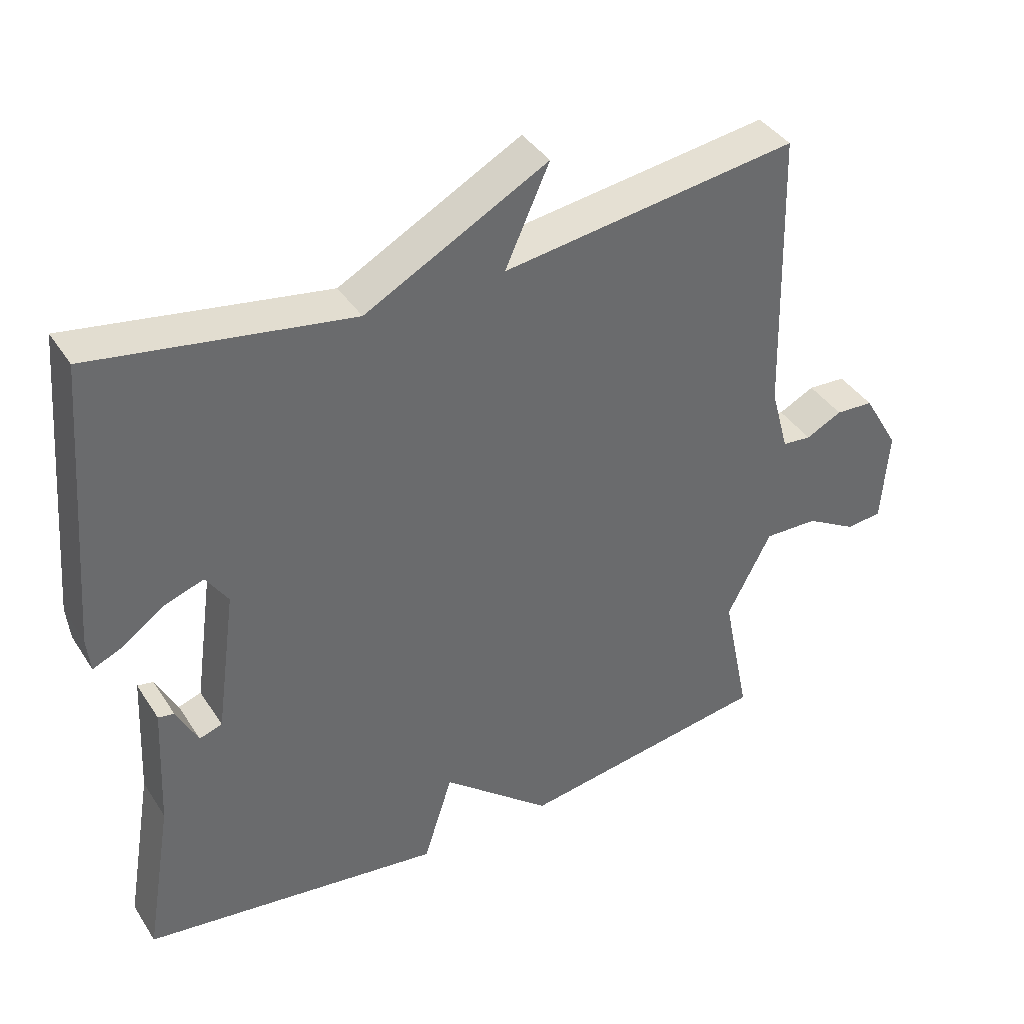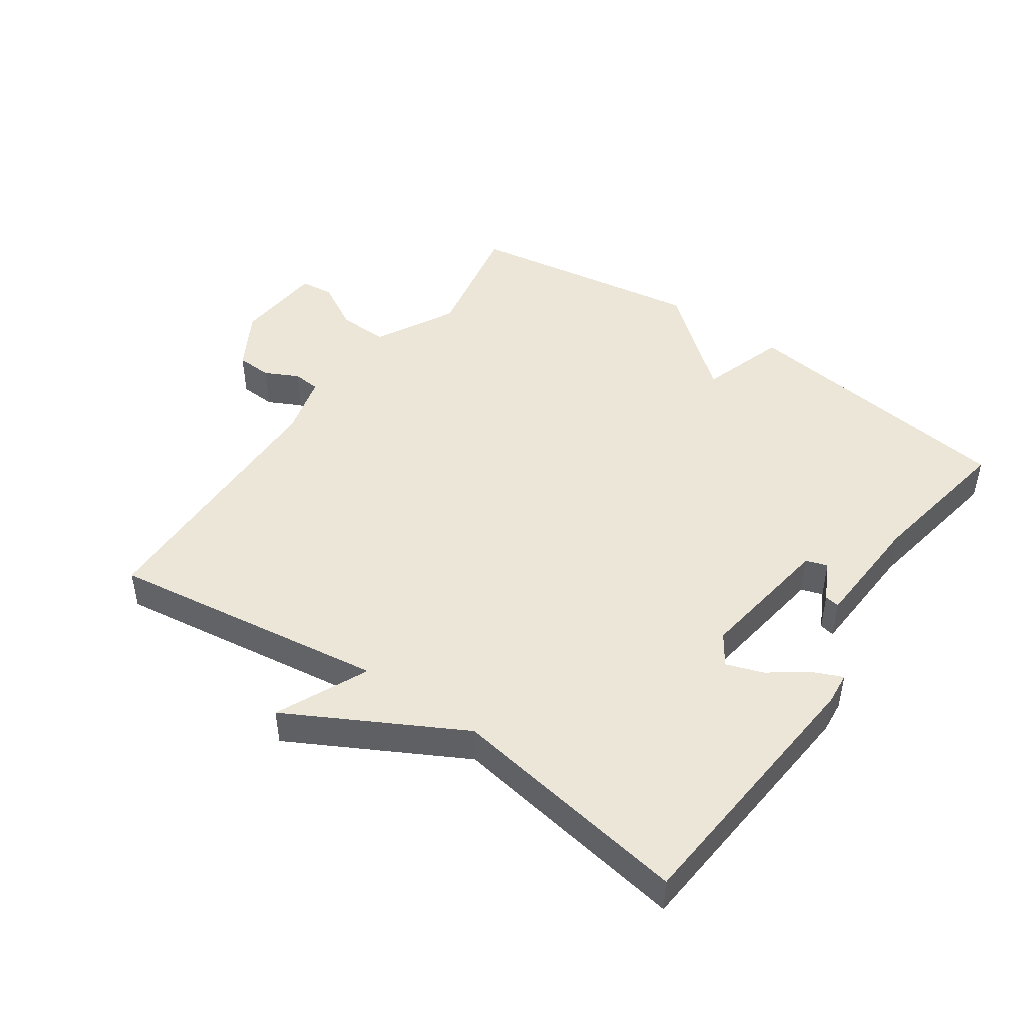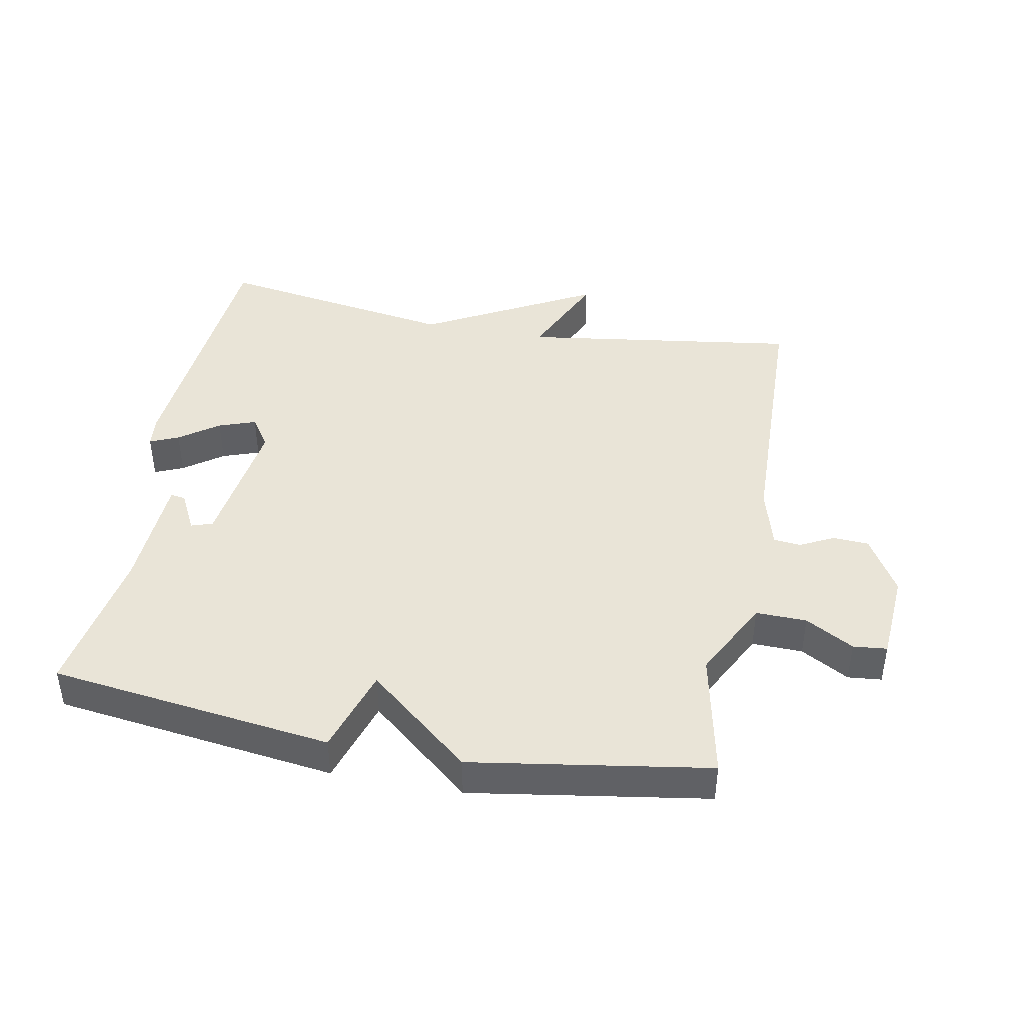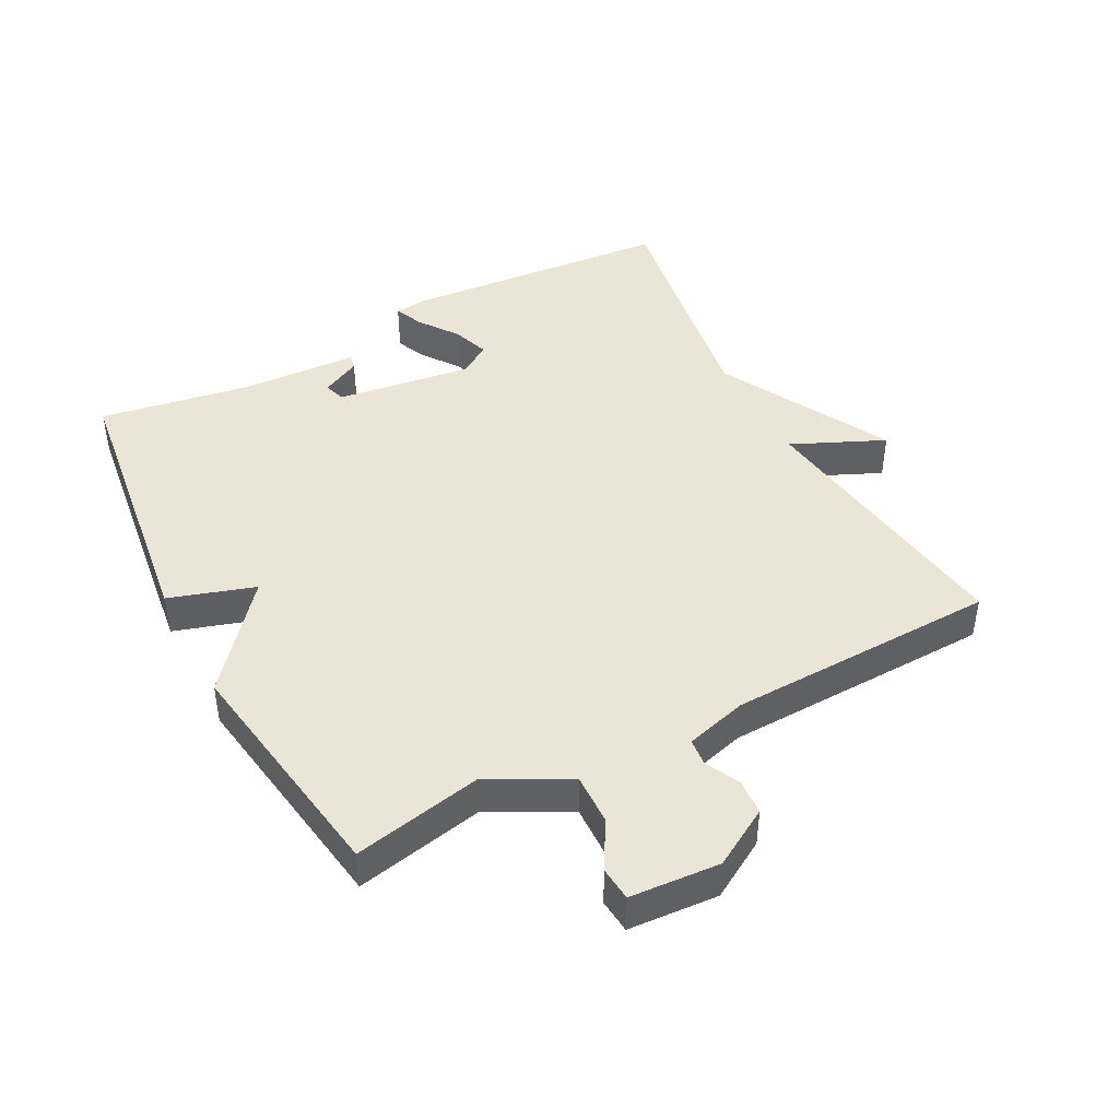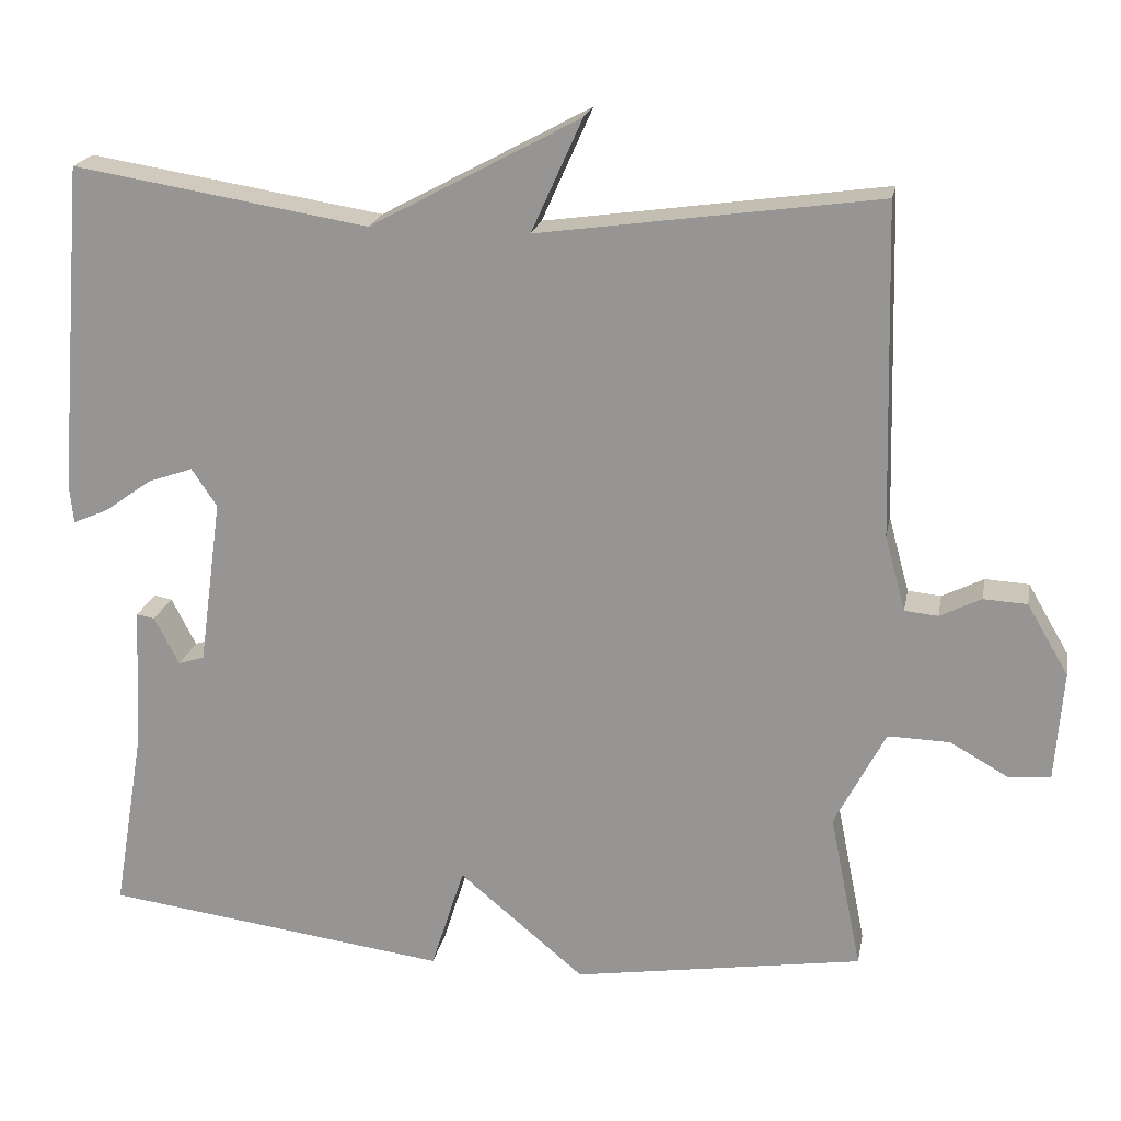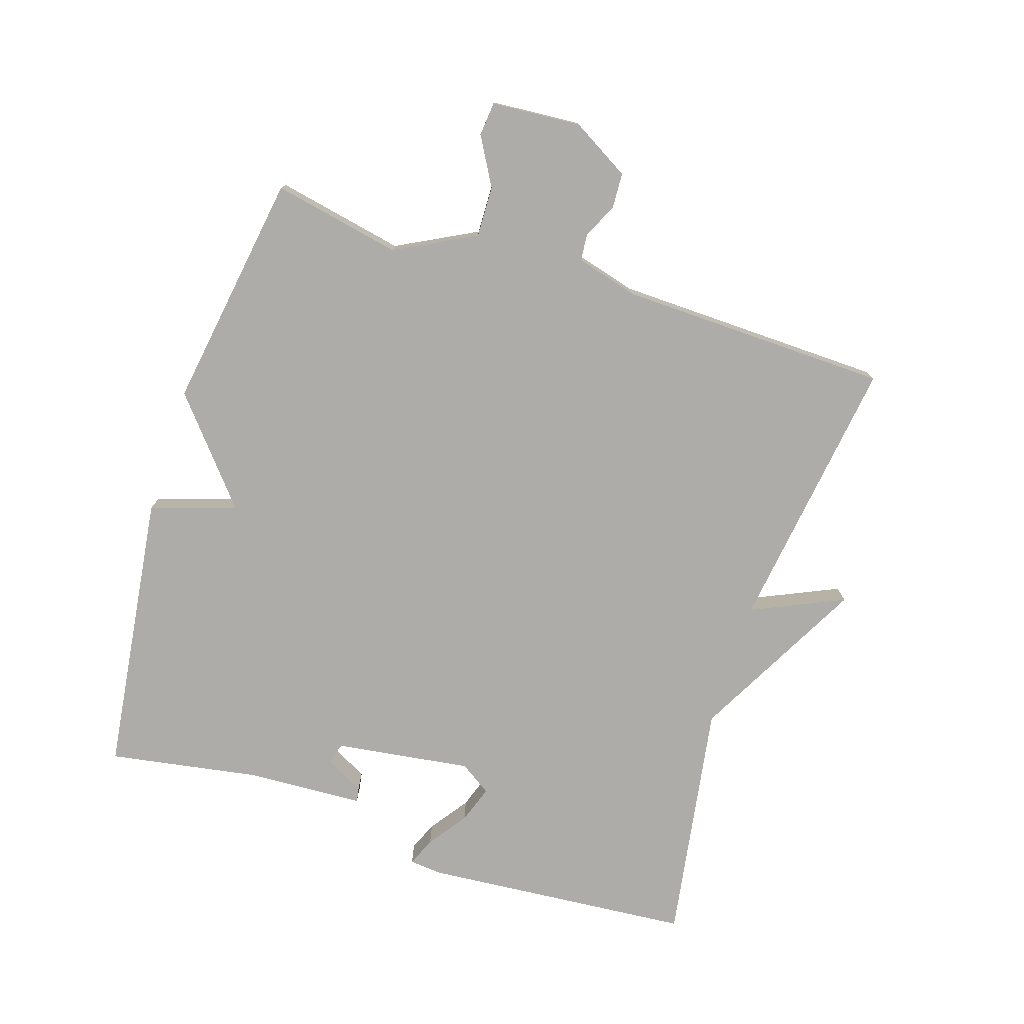
<metadata>
{"format":"obj","ext":"obj","renderer":"f3d","projection":"perspective","resolution":1024,"background":"white","views":[{"elev":39.3,"azim":150.4,"up":"+Z"},{"elev":46.4,"azim":34.9,"up":"+Y"},{"elev":43.1,"azim":-169.4,"up":"+Y"},{"elev":44.3,"azim":-117.8,"up":"+Y"},{"elev":20.2,"azim":-169.4,"up":"+Z"},{"elev":-77.0,"azim":-107.8,"up":"+Y"}]}
</metadata>
<code>
v 0.5 0.07 -0.5
v 0.065 0.07 -0.557
v 0.023 0.07 -0.425
v -0.135 0.07 -0.557
v -0.5 0.07 -0.5
v -0.46 0.07 -0.303
v -0.524 0.07 -0.18
v -0.602 0.07 -0.182
v -0.676 0.07 -0.224
v -0.728 0.07 -0.219
v -0.738 0.07 -0.081
v -0.686 0.07 0.008
v -0.631 0.07 0.011
v -0.579 0.07 -0.015
v -0.537 0.07 -0.011
v -0.511 0.07 0.084
v -0.5 0.07 0.5
v -0.072 0.07 0.44
v -0.136 0.07 0.582
v 0.128 0.07 0.44
v 0.5 0.07 0.5
v 0.534 0.07 0.085
v 0.529 0.07 0.035
v 0.485 0.07 0.054
v 0.425 0.07 0.097
v 0.368 0.07 0.117
v 0.336 0.07 0.069
v 0.365 0.07 -0.141
v 0.398 0.07 -0.152
v 0.429 0.07 -0.091
v 0.452 0.07 -0.087
v 0.461 0.07 -0.268
v 0.5 0 -0.5
v 0.065 0 -0.557
v 0.023 0 -0.425
v -0.135 0 -0.557
v -0.5 0 -0.5
v -0.46 0 -0.303
v -0.524 0 -0.18
v -0.602 0 -0.182
v -0.676 0 -0.224
v -0.728 0 -0.219
v -0.738 0 -0.081
v -0.686 0 0.008
v -0.631 0 0.011
v -0.579 0 -0.015
v -0.537 0 -0.011
v -0.511 0 0.084
v -0.5 0 0.5
v -0.072 0 0.44
v -0.136 0 0.582
v 0.128 0 0.44
v 0.5 0 0.5
v 0.534 0 0.085
v 0.529 0 0.035
v 0.485 0 0.054
v 0.425 0 0.097
v 0.368 0 0.117
v 0.336 0 0.069
v 0.365 0 -0.141
v 0.398 0 -0.152
v 0.429 0 -0.091
v 0.452 0 -0.087
v 0.461 0 -0.268
f 29 30 31 32
f 1 2 3
f 32 1 3
f 29 32 3
f 28 29 3
f 27 28 3
f 23 24 25
f 22 23 25
f 21 22 25
f 20 21 25
f 20 25 26
f 19 20 26
f 18 19 26
f 18 26 27
f 17 18 27
f 16 17 27
f 12 13 14
f 11 12 14
f 10 11 14
f 9 10 14
f 8 9 14
f 7 8 14 15
f 27 3 4
f 16 27 4
f 15 16 4
f 7 15 4
f 6 7 4
f 4 5 6
f 64 63 62 61
f 35 34 33
f 35 33 64
f 35 64 61
f 35 61 60
f 35 60 59
f 57 56 55
f 57 55 54
f 57 54 53
f 57 53 52
f 58 57 52
f 58 52 51
f 58 51 50
f 59 58 50
f 59 50 49
f 59 49 48
f 46 45 44
f 46 44 43
f 46 43 42
f 46 42 41
f 46 41 40
f 47 46 40 39
f 36 35 59
f 36 59 48
f 36 48 47
f 36 47 39
f 36 39 38
f 38 37 36
f 1 33 34 2
f 2 34 35 3
f 3 35 36 4
f 4 36 37 5
f 5 37 38 6
f 6 38 39 7
f 7 39 40 8
f 8 40 41 9
f 9 41 42 10
f 10 42 43 11
f 11 43 44 12
f 12 44 45 13
f 13 45 46 14
f 14 46 47 15
f 15 47 48 16
f 16 48 49 17
f 17 49 50 18
f 18 50 51 19
f 19 51 52 20
f 20 52 53 21
f 21 53 54 22
f 22 54 55 23
f 23 55 56 24
f 24 56 57 25
f 25 57 58 26
f 26 58 59 27
f 27 59 60 28
f 28 60 61 29
f 29 61 62 30
f 30 62 63 31
f 31 63 64 32
f 32 64 33 1

</code>
